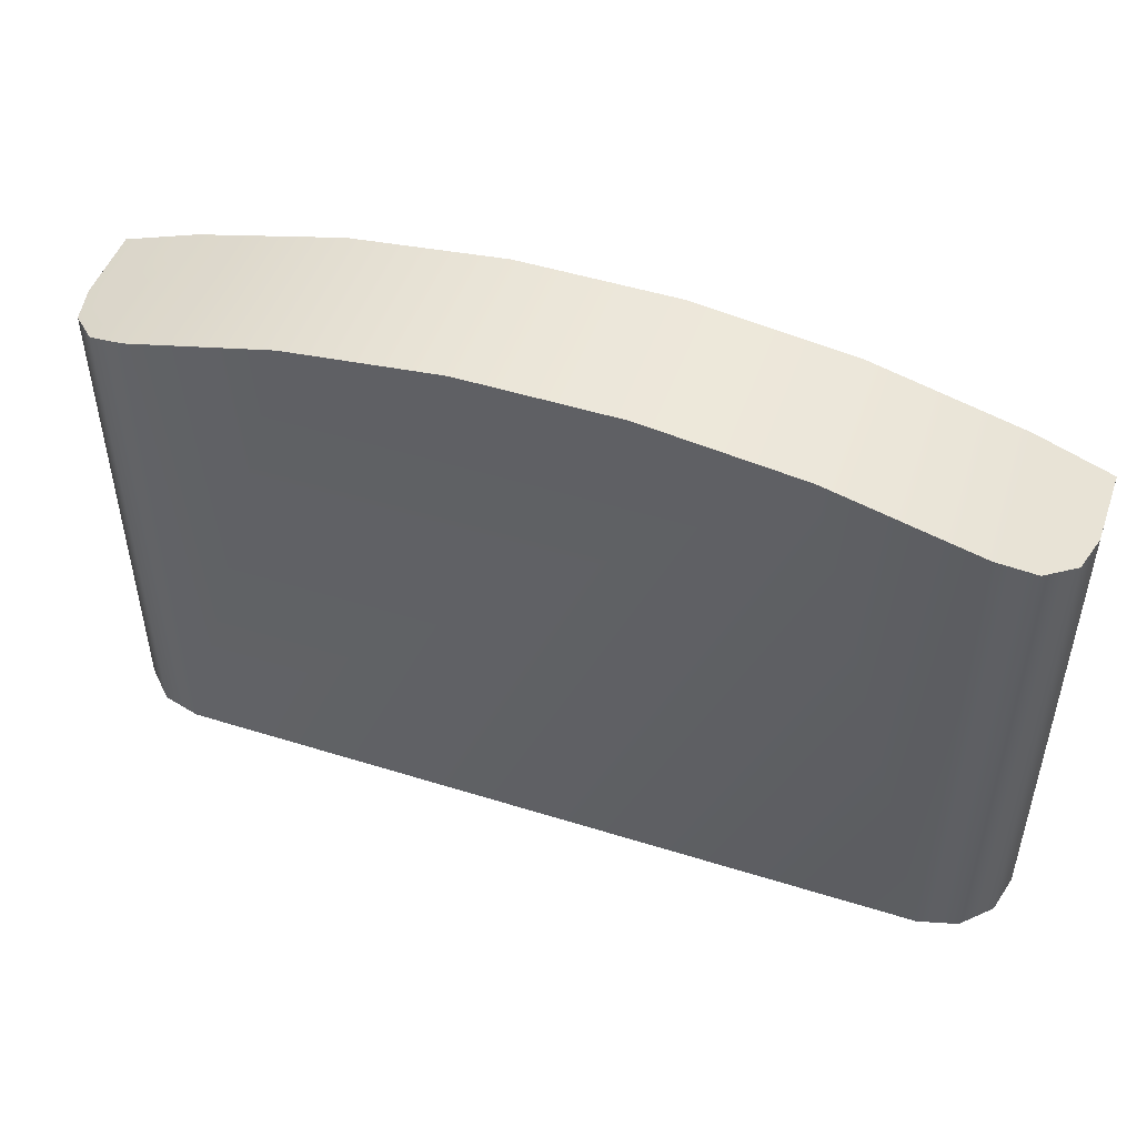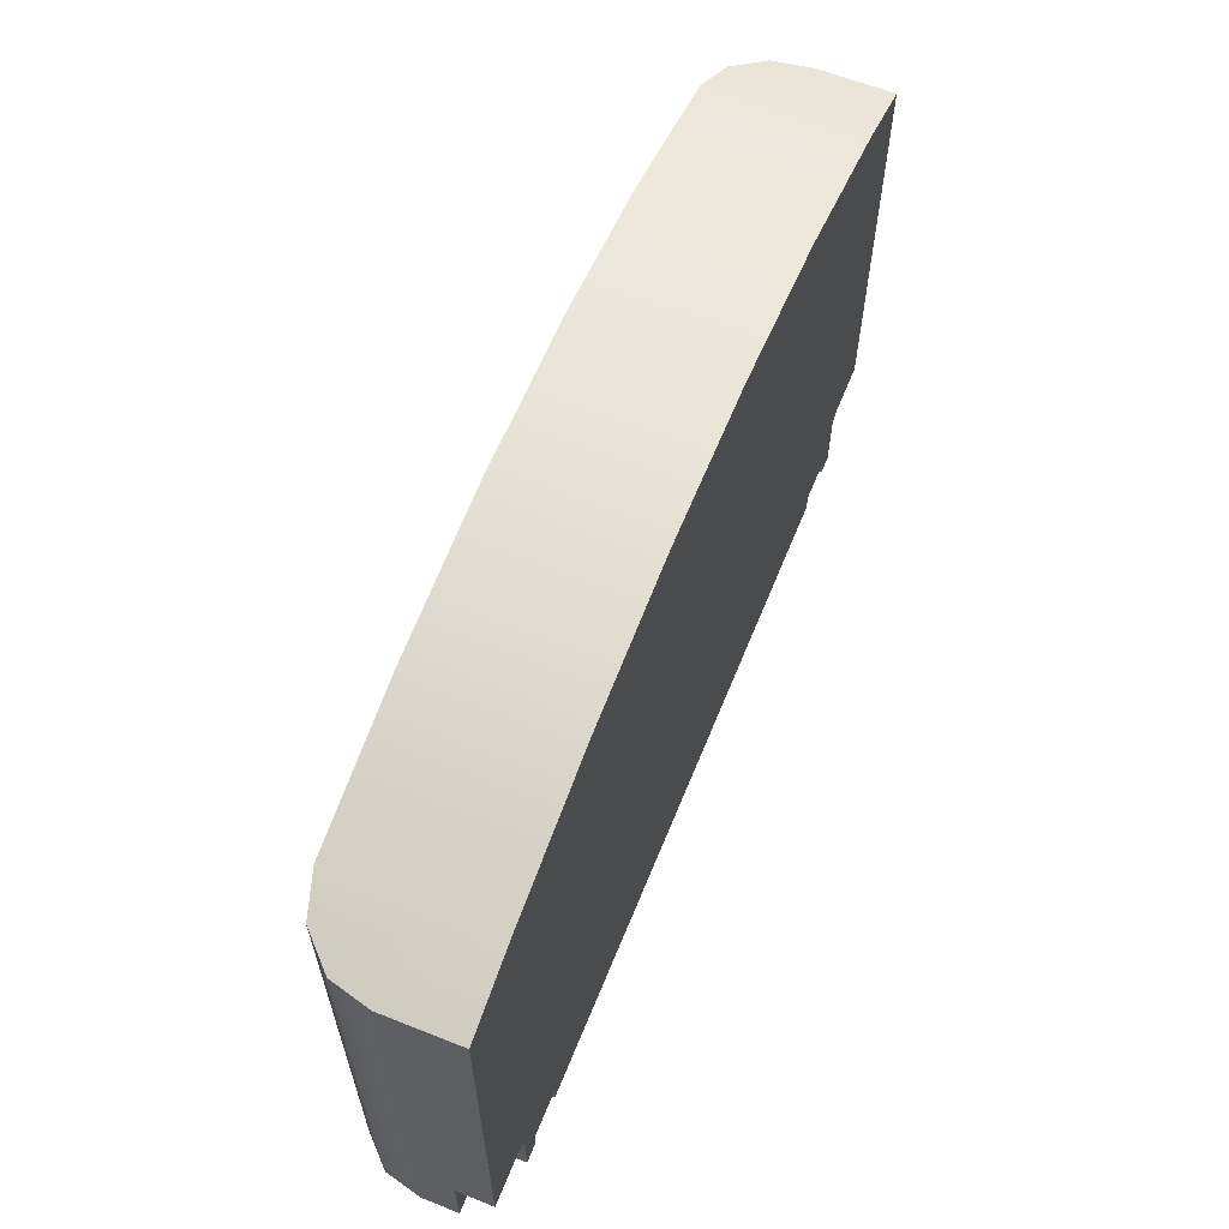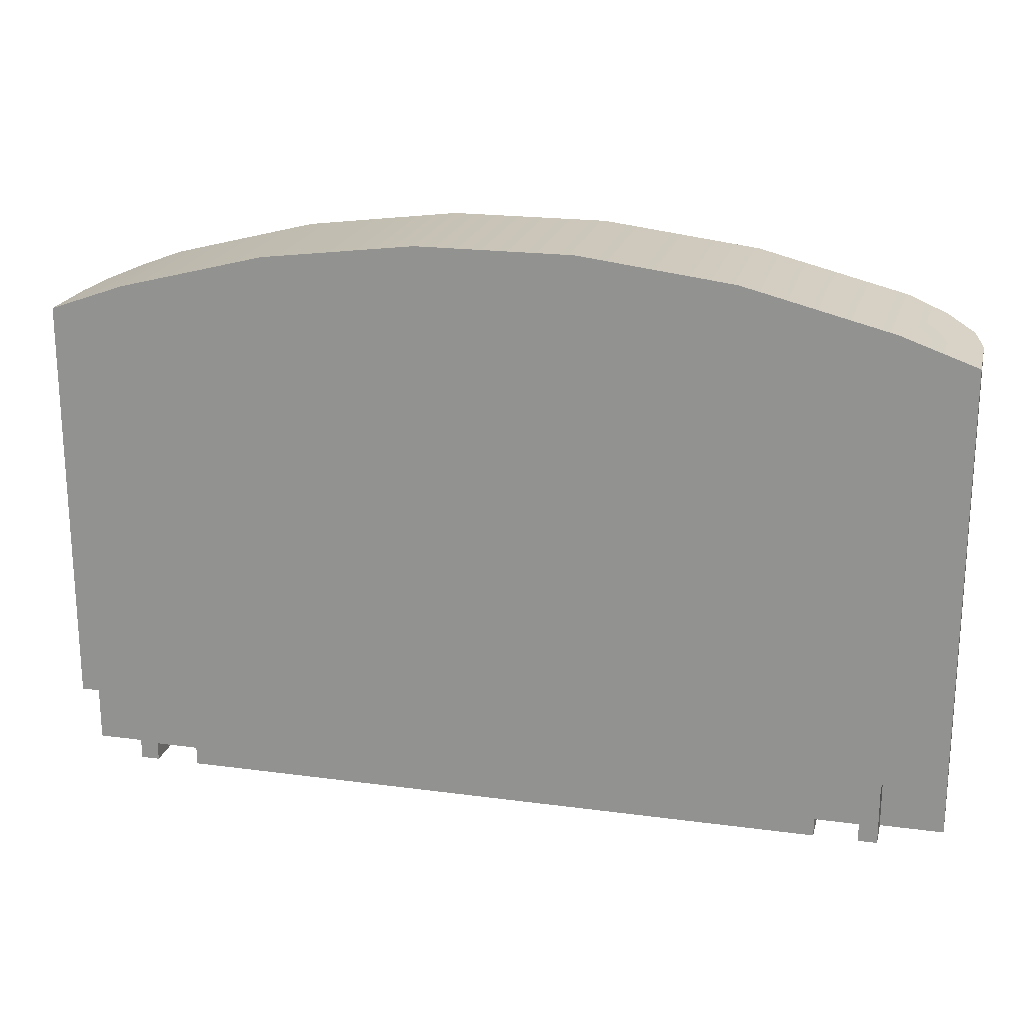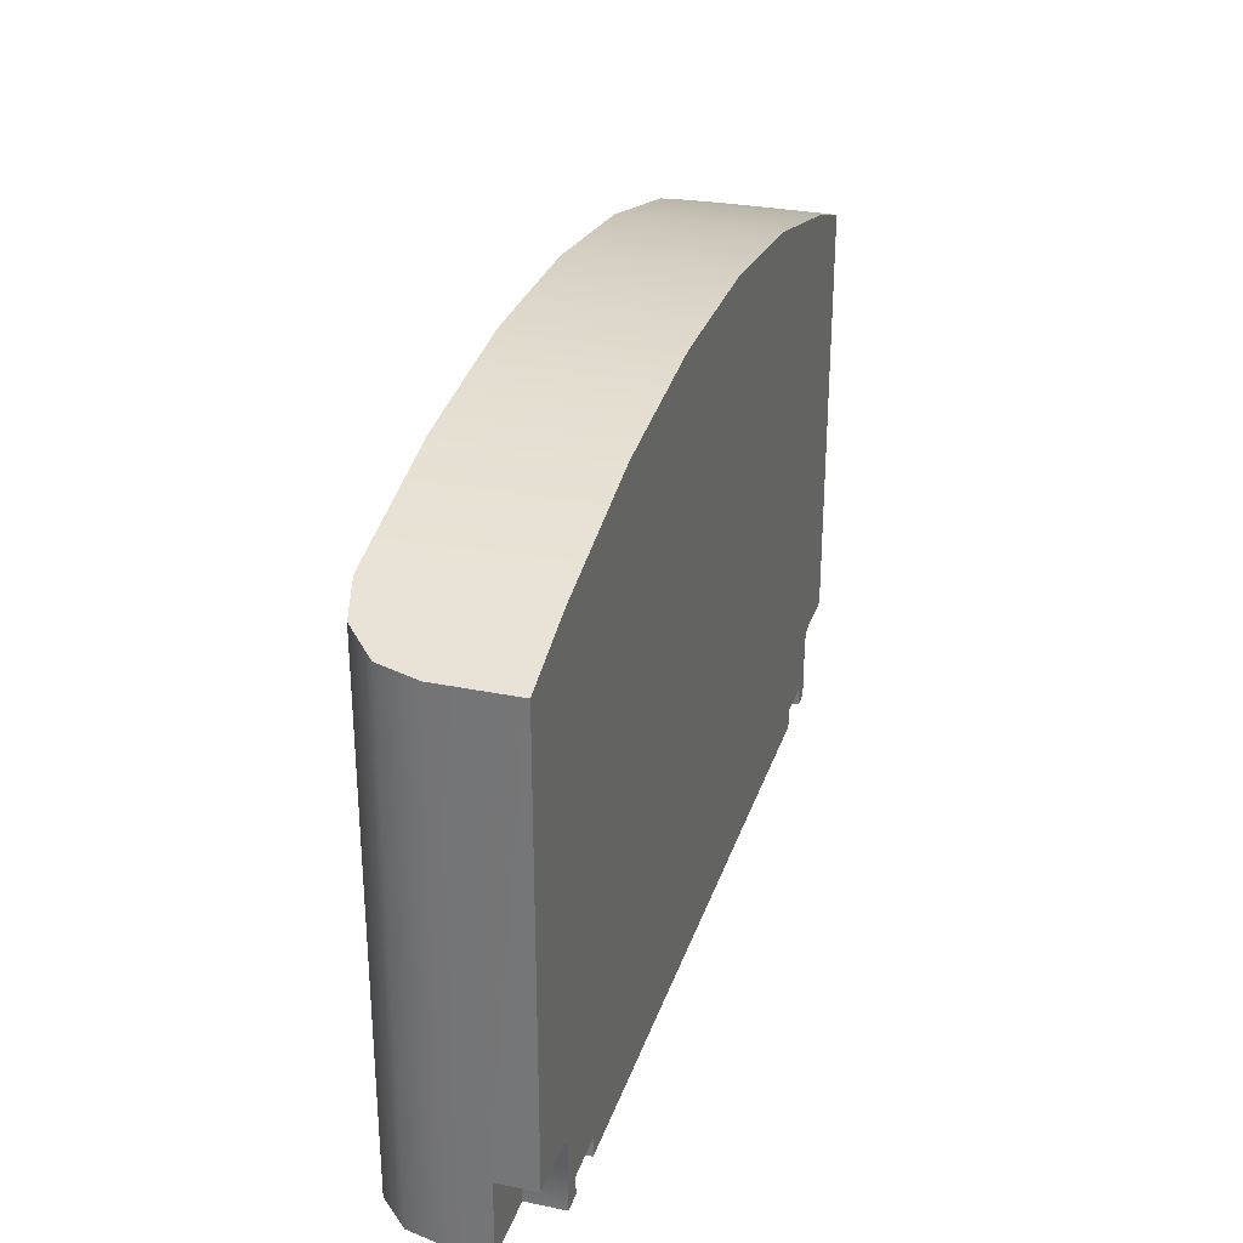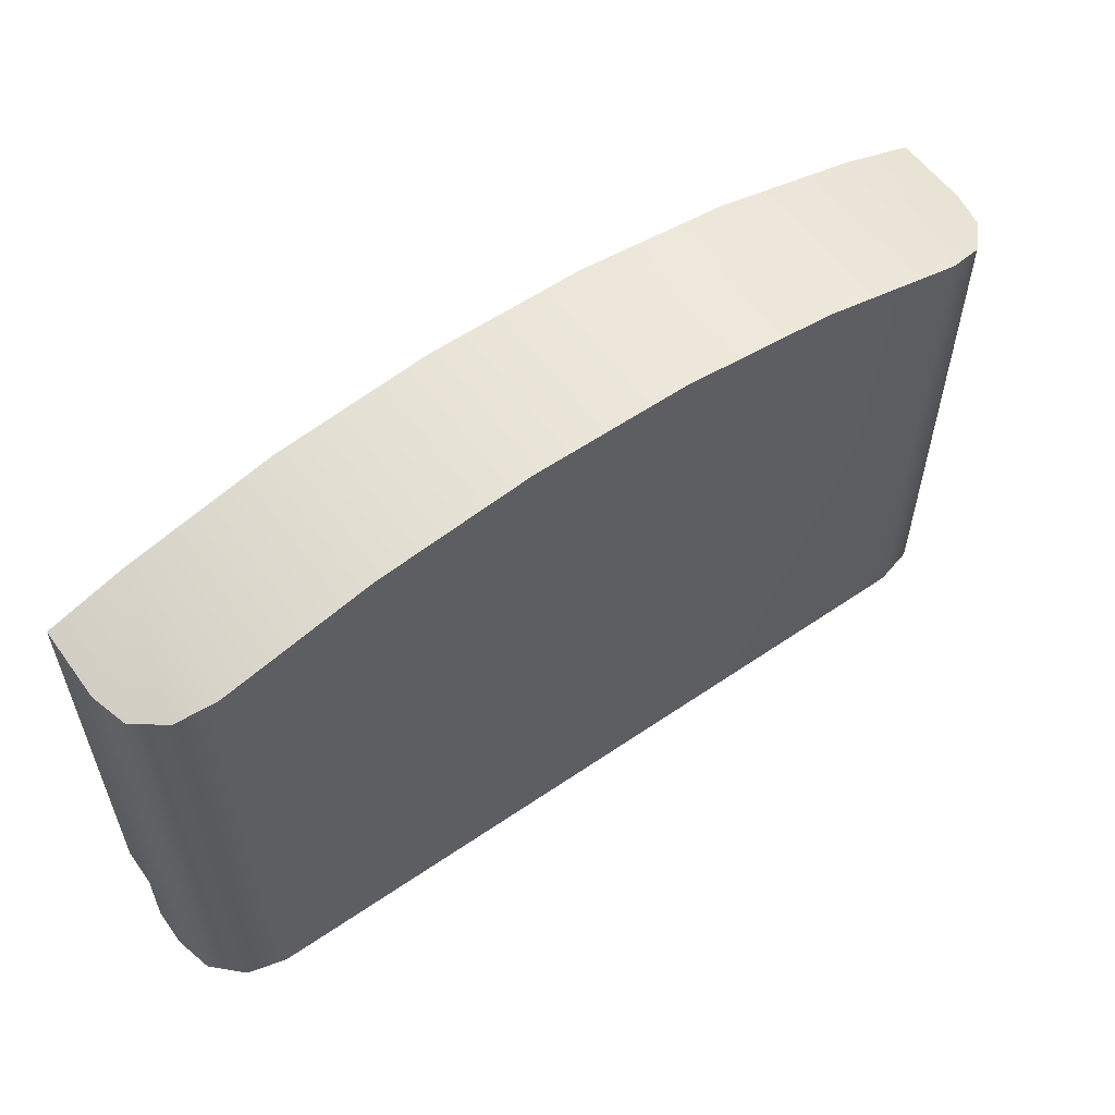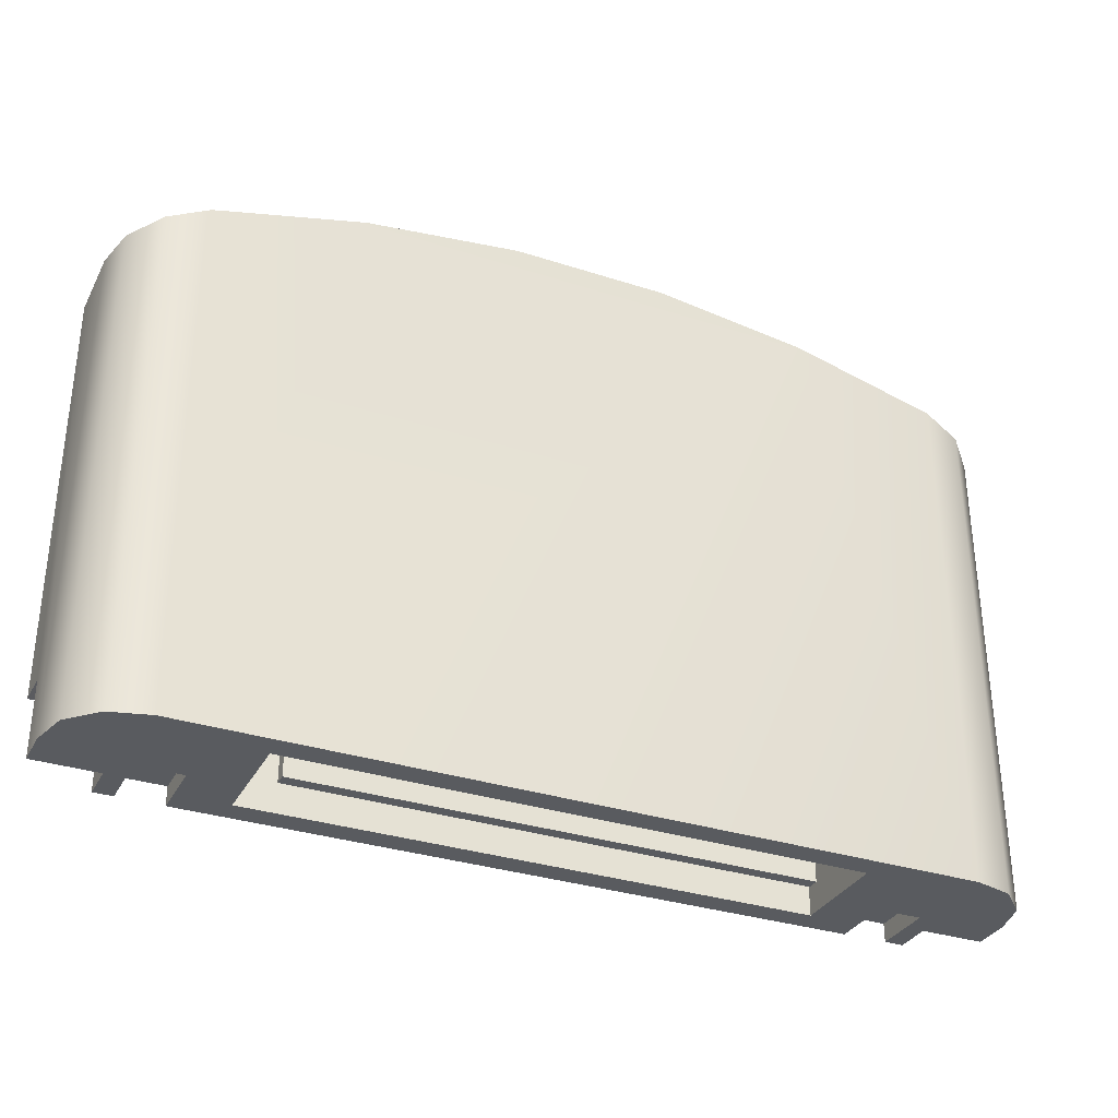
<metadata>
{"format":"obj","ext":"obj","renderer":"f3d","projection":"perspective","resolution":1024,"background":"white","views":[{"elev":48.8,"azim":19.2,"up":"+Z"},{"elev":61.9,"azim":112.0,"up":"+Z"},{"elev":20.5,"azim":-166.3,"up":"+Z"},{"elev":29.8,"azim":106.7,"up":"+Z"},{"elev":57.4,"azim":-35.5,"up":"+Z"},{"elev":-32.7,"azim":-24.2,"up":"+Z"}]}
</metadata>
<code>
g N64_Cart
v 0.05075 0.009779 -4.437e-09
v 0.05075 0.004979 0.008
v 0.05075 0.009779 0.008
v 0.05075 0.004979 -4.437e-09
v 0.05123 0.004979 0.009137
v 0.05123 0.009779 0.009137
v 0.05239 0.009779 0.0096
v 0.05239 0.004979 0.0096
v 0.05894 0.009779 0.0096
v 0.05894 0.004979 0.0096
v 0.0483 0.009779 0.0024
v 0.04257 0.003382 0.0024
v 0.0483 0.003382 0.0024
v 0.04257 0.009779 0.0024
v 0.05894 0.004979 0.0096
v 0.05894 0.009779 0.064
v 0.05894 0.009779 0.0096
v 0.05894 0.0001792 0.064
v 0.05894 0.004979 -5.153e-09
v 0.05894 0.0001792 -5.153e-09
v 0.05775 -0.004771 0.06443
v 0.05775 -0.004771 -5.048e-09
v 0.05413 -0.008433 0.06571
v 0.05413 -0.008433 -4.733e-09
v 0.04912 -0.009779 0.0675
v 0.04912 -0.009779 -4.294e-09
v 0.03002 -0.009779 0.07237
v -0.04912 -0.009779 4.294e-09
v -0.03002 -0.009779 0.07237
v -0.01006 -0.009779 0.07489
v 0.01006 -0.009779 0.07489
v -0.04912 -0.009779 0.0675
v -0.05413 -0.008433 0.06571
v -0.05413 -0.008433 4.733e-09
v -0.05775 -0.004771 0.06443
v -0.05775 -0.004771 5.048e-09
v -0.05894 0.0001792 5.153e-09
v -0.05894 0.0001792 0.064
v -0.05894 0.009779 0.064
v -0.05894 0.004979 0.0096
v -0.05894 0.009779 0.0096
v -0.05894 0.004979 5.153e-09
v 0.01006 -0.009779 0.07489
v -0.01006 0.009779 0.07489
v 0.01006 0.009779 0.07489
v -0.01006 -0.009779 0.07489
v 0.03002 -0.009779 0.07237
v 0.03002 0.009779 0.07237
v 0.04912 -0.009779 0.0675
v 0.04914 0.009779 0.06749
v -0.03002 0.009779 0.07237
v -0.03002 -0.009779 0.07237
v -0.04914 0.009779 0.06749
v -0.04912 -0.009779 0.0675
v 0.05413 -0.008433 0.06571
v 0.05775 -0.004771 0.06443
v 0.05894 0.0001792 0.064
v 0.05894 0.009779 0.064
v -0.05413 -0.008433 0.06571
v -0.05775 -0.004771 0.06443
v -0.05894 0.0001792 0.064
v -0.05894 0.009779 0.064
v 0.05123 0.004979 0.009137
v 0.05894 0.004979 0.0096
v 0.05239 0.004979 0.0096
v 0.05075 0.004979 0.008
v 0.05894 0.004979 -5.153e-09
v 0.05075 0.004979 -4.437e-09
v -0.04257 0.001779 3.721e-09
v -0.04257 0.003382 0.001437
v -0.04257 0.001779 0.001437
v -0.04257 0.009779 3.721e-09
v -0.04257 0.009779 0.0024
v -0.04257 0.003382 0.0024
v -0.04257 0.009779 0.0024
v -0.0483 0.003382 0.0024
v -0.04257 0.003382 0.0024
v -0.0483 0.009779 0.0024
v -0.05075 0.009779 0.008
v -0.05075 0.004979 4.437e-09
v -0.05075 0.009779 4.437e-09
v -0.05075 0.004979 0.008
v -0.05123 0.009779 0.009137
v -0.05123 0.004979 0.009137
v -0.05239 0.004979 0.0096
v -0.05239 0.009779 0.0096
v -0.05894 0.004979 0.0096
v -0.05894 0.009779 0.0096
v -0.05894 0.004979 0.0096
v -0.05123 0.004979 0.009137
v -0.05239 0.004979 0.0096
v -0.05075 0.004979 0.008
v -0.05075 0.004979 4.437e-09
v -0.05894 0.004979 5.153e-09
v 0.03602 0.006579 8.772e-09
v 0.03602 -0.006579 0.0112
v 0.03602 -0.006579 8.772e-09
v 0.03602 0.006579 0.0112
v -0.03602 -0.006579 0.0112
v 0.03602 -0.006579 8.772e-09
v 0.03602 -0.006579 0.0112
v -0.03602 -0.006579 1.507e-08
v -0.03602 0.006579 0.0112
v 0.03602 0.006579 8.772e-09
v -0.03602 0.006579 1.507e-08
v 0.03602 0.006579 0.0112
v -0.03602 0.006579 0.0112
v -0.03602 -0.006579 1.507e-08
v -0.03602 -0.006579 0.0112
v -0.03602 0.006579 1.507e-08
v -0.03602 -0.006579 0.0112
v 0.03602 0.006579 0.0112
v -0.03602 0.006579 0.0112
v 0.03602 -0.006579 0.0112
v -0.03274 -0.0006208 0.0008
v 0.03274 -0.0006208 0.01172
v 0.03274 -0.0006208 0.0008
v -0.03274 -0.0006208 0.01172
v 0.03274 0.0009792 0.0008
v -0.03274 0.0009792 0.01172
v -0.03274 0.0009792 0.0008
v 0.03274 0.0009792 0.01172
v -0.03274 -0.0006208 0.0008
v 0.03274 0.0009792 0.0008
v -0.03274 0.0009792 0.0008
v 0.03274 -0.0006208 0.0008
v 0.03274 -0.0006208 0.01172
v 0.03274 0.0009792 0.0008
v 0.03274 -0.0006208 0.0008
v 0.03274 0.0009792 0.01172
v -0.03274 -0.0006208 0.01172
v -0.03274 0.0009792 0.0008
v -0.03274 0.0009792 0.01172
v -0.03274 -0.0006208 0.0008
v 0.05894 0.009779 0.064
v 0.05239 0.009779 0.0096
v 0.05894 0.009779 0.0096
v 0.05123 0.009779 0.009137
v 0.01006 0.009779 0.07489
v -0.05894 0.009779 0.064
v -0.05075 0.009779 0.008
v 0.04257 0.009779 0.0024
v 0.0483 0.009779 0.0024
v 0.05075 0.009779 0.008
v 0.0483 0.009779 -4.222e-09
v 0.05075 0.009779 -4.437e-09
v -0.04257 0.009779 0.0024
v -0.04257 0.009779 3.721e-09
v 0.04257 0.009779 -3.721e-09
v -0.0483 0.009779 0.0024
v -0.05075 0.009779 4.437e-09
v -0.0483 0.009779 4.222e-09
v -0.05123 0.009779 0.009137
v -0.05239 0.009779 0.0096
v -0.05894 0.009779 0.0096
v -0.03002 0.009779 0.07237
v -0.04914 0.009779 0.06749
v -0.01006 0.009779 0.07489
v 0.03002 0.009779 0.07237
v 0.04914 0.009779 0.06749
v 0.0483 0.001779 -4.222e-09
v 0.05075 0.009779 -4.437e-09
v 0.0483 0.009779 -4.222e-09
v 0.05075 0.004979 -4.437e-09
v 0.05413 -0.008433 -4.733e-09
v 0.05894 0.0001792 -5.153e-09
v 0.05894 0.004979 -5.153e-09
v 0.05775 -0.004771 -5.048e-09
v 0.04257 0.001779 -3.721e-09
v 0.03602 -0.006579 8.772e-09
v -0.03602 -0.006579 1.507e-08
v -0.04912 -0.009779 4.294e-09
v 0.04912 -0.009779 -4.294e-09
v -0.03602 0.006579 1.507e-08
v -0.04257 0.001779 3.721e-09
v -0.0483 0.001779 4.222e-09
v -0.05075 0.004979 4.437e-09
v -0.05894 0.004979 5.153e-09
v -0.05775 -0.004771 5.048e-09
v -0.05413 -0.008433 4.733e-09
v -0.05894 0.0001792 5.153e-09
v -0.0483 0.009779 4.222e-09
v -0.05075 0.009779 4.437e-09
v -0.04257 0.009779 3.721e-09
v 0.04257 0.009779 -3.721e-09
v 0.03602 0.006579 8.772e-09
v 0.0483 0.001779 -4.222e-09
v 0.0483 0.003382 0.001437
v 0.0483 0.001779 0.001437
v 0.0483 0.009779 -4.222e-09
v 0.0483 0.009779 0.0024
v 0.0483 0.003382 0.0024
v 0.04257 0.001779 0.001437
v 0.04257 0.009779 -3.721e-09
v 0.04257 0.001779 -3.721e-09
v 0.04257 0.003382 0.001437
v 0.04257 0.009779 0.0024
v 0.04257 0.003382 0.0024
v 0.0483 0.001779 0.001437
v 0.04257 0.001779 -3.721e-09
v 0.0483 0.001779 -4.222e-09
v 0.04257 0.001779 0.001437
v 0.04257 0.001779 0.001437
v 0.0483 0.003382 0.001437
v 0.04257 0.003382 0.001437
v 0.0483 0.001779 0.001437
v 0.04257 0.003382 0.001437
v 0.0483 0.003382 0.0024
v 0.04257 0.003382 0.0024
v 0.0483 0.003382 0.001437
v -0.0483 0.001779 0.001437
v -0.0483 0.009779 4.222e-09
v -0.0483 0.001779 4.222e-09
v -0.0483 0.003382 0.001437
v -0.0483 0.009779 0.0024
v -0.0483 0.003382 0.0024
v -0.04257 0.001779 0.001437
v -0.0483 0.001779 4.222e-09
v -0.04257 0.001779 3.721e-09
v -0.0483 0.001779 0.001437
v -0.0483 0.003382 0.0024
v -0.04257 0.003382 0.001437
v -0.04257 0.003382 0.0024
v -0.0483 0.003382 0.001437
v -0.0483 0.003382 0.001437
v -0.04257 0.001779 0.001437
v -0.04257 0.003382 0.001437
v -0.0483 0.001779 0.001437
g N64_Cart_0
f 3 2 1
f 4 1 2
f 2 3 5
f 6 5 3
f 6 7 5
f 8 5 7
f 7 9 8
f 10 8 9
f 13 12 11
f 14 11 12
f 17 16 15
f 16 18 15
f 15 18 19
f 18 20 19
f 18 21 20
f 22 20 21
f 21 23 22
f 24 22 23
f 23 25 24
f 26 24 25
f 27 26 25
f 28 26 27
f 29 28 27
f 30 29 27
f 31 30 27
f 32 28 29
f 32 33 28
f 34 28 33
f 33 35 34
f 36 34 35
f 36 35 37
f 38 37 35
f 37 38 39
f 40 37 39
f 41 40 39
f 42 37 40
f 45 44 43
f 46 43 44
f 43 47 45
f 48 45 47
f 47 49 48
f 50 48 49
f 44 51 46
f 52 46 51
f 51 53 52
f 54 52 53
f 55 50 49
f 56 50 55
f 57 50 56
f 58 50 57
f 59 54 53
f 60 59 53
f 61 60 53
f 62 61 53
f 65 64 63
f 63 64 66
f 64 67 66
f 67 68 66
f 71 70 69
f 69 70 72
f 72 70 73
f 73 70 74
f 77 76 75
f 78 75 76
f 81 80 79
f 82 79 80
f 79 82 83
f 84 83 82
f 84 85 83
f 86 83 85
f 85 87 86
f 88 86 87
f 91 90 89
f 90 92 89
f 92 93 89
f 93 94 89
f 97 96 95
f 98 95 96
f 101 100 99
f 102 99 100
f 105 104 103
f 106 103 104
f 109 108 107
f 110 107 108
f 113 112 111
f 114 111 112
f 117 116 115
f 118 115 116
f 121 120 119
f 122 119 120
f 125 124 123
f 126 123 124
f 129 128 127
f 130 127 128
f 133 132 131
f 134 131 132
f 137 136 135
f 136 138 135
f 138 139 135
f 140 139 138
f 141 140 138
f 142 141 138
f 143 142 138
f 144 143 138
f 145 143 144
f 146 145 144
f 147 141 142
f 148 147 142
f 149 148 142
f 150 141 147
f 151 141 150
f 152 151 150
f 153 140 141
f 154 140 153
f 155 140 154
f 157 156 140
f 158 139 156
f 156 139 140
f 139 159 135
f 159 160 135
f 163 162 161
f 162 164 161
f 164 165 161
f 166 165 164
f 167 166 164
f 168 165 166
f 161 165 169
f 165 170 169
f 171 170 165
f 172 171 165
f 173 172 165
f 174 171 172
f 175 174 172
f 176 175 172
f 177 176 172
f 178 177 172
f 179 178 172
f 180 179 172
f 181 178 179
f 182 176 177
f 183 182 177
f 184 174 175
f 169 170 185
f 185 186 184
f 186 174 184
f 170 186 185
f 189 188 187
f 187 188 190
f 190 188 191
f 191 188 192
f 195 194 193
f 193 194 196
f 194 197 196
f 197 198 196
f 201 200 199
f 202 199 200
f 205 204 203
f 206 203 204
f 209 208 207
f 210 207 208
f 213 212 211
f 211 212 214
f 212 215 214
f 215 216 214
f 219 218 217
f 220 217 218
f 223 222 221
f 224 221 222
f 227 226 225
f 228 225 226

</code>
